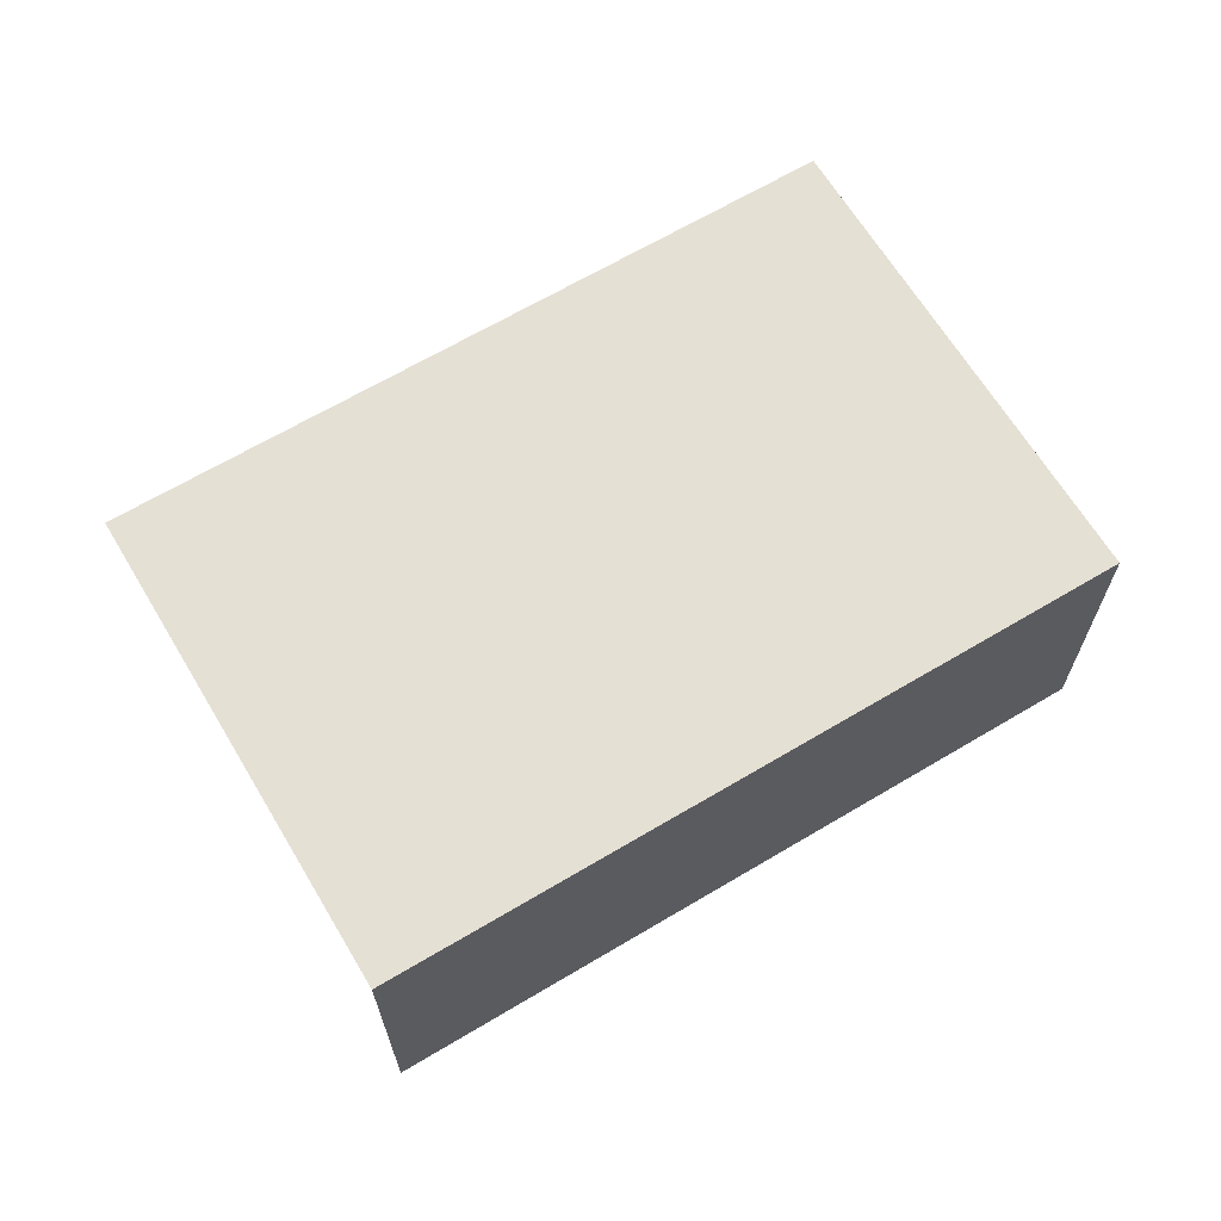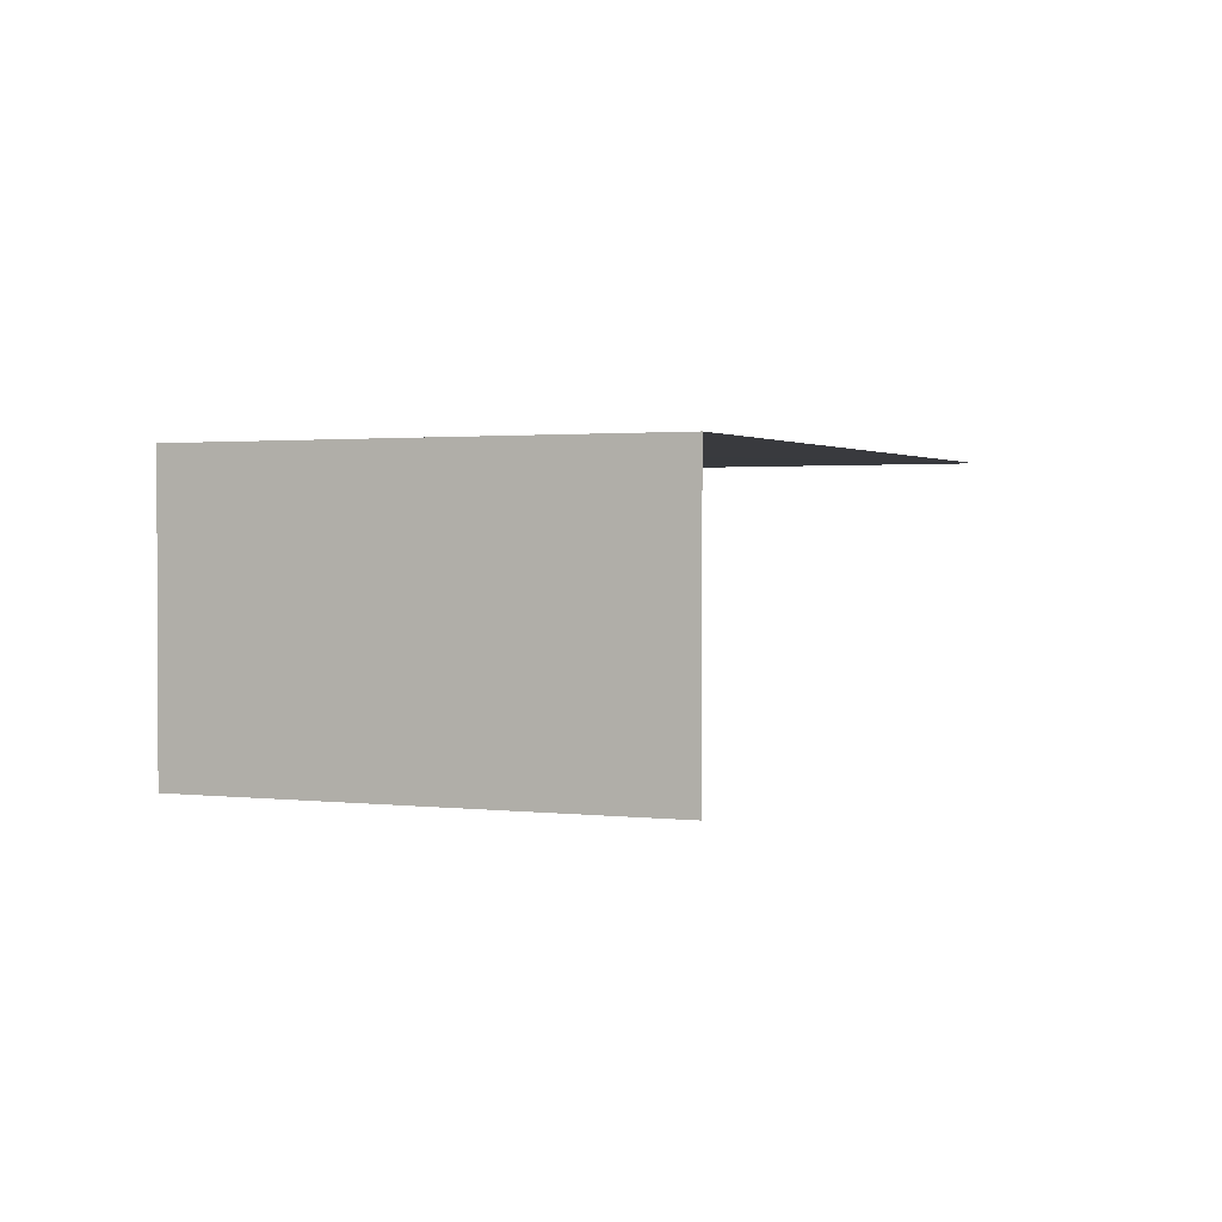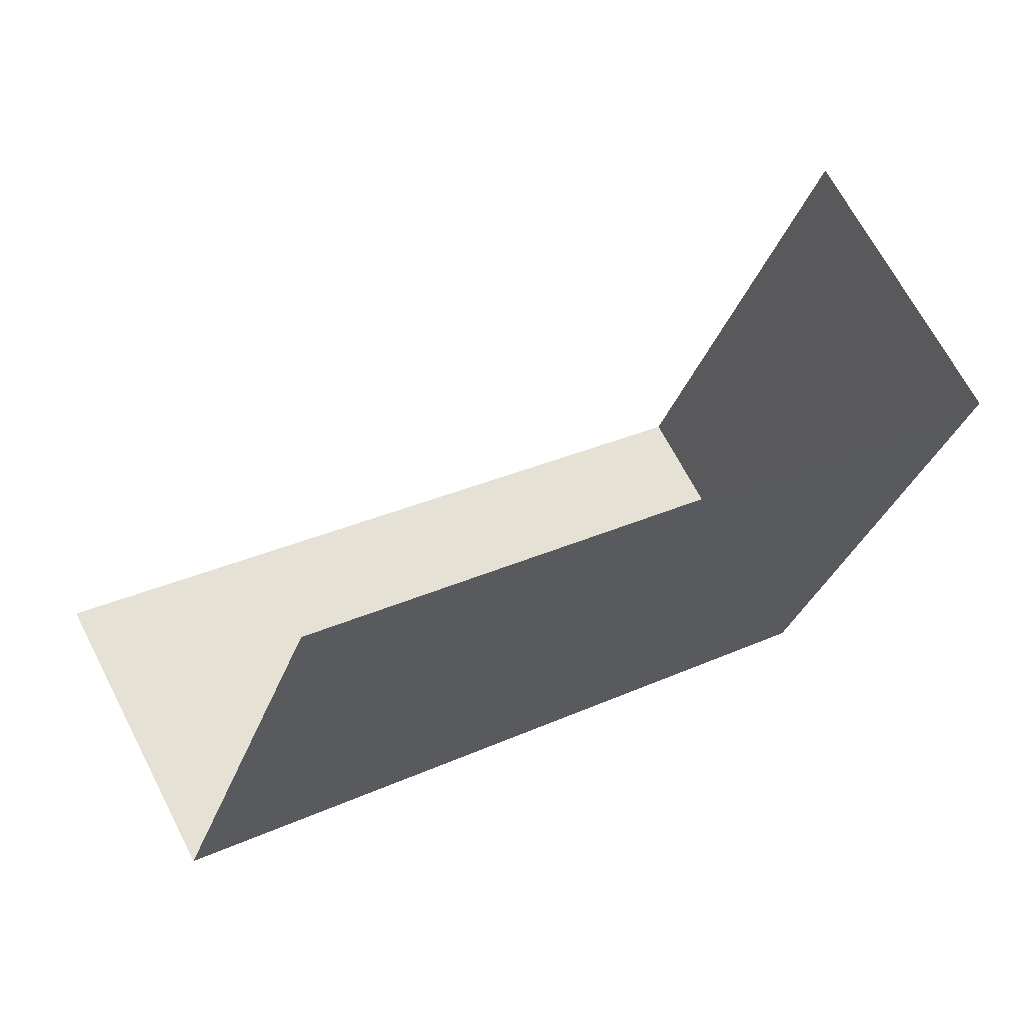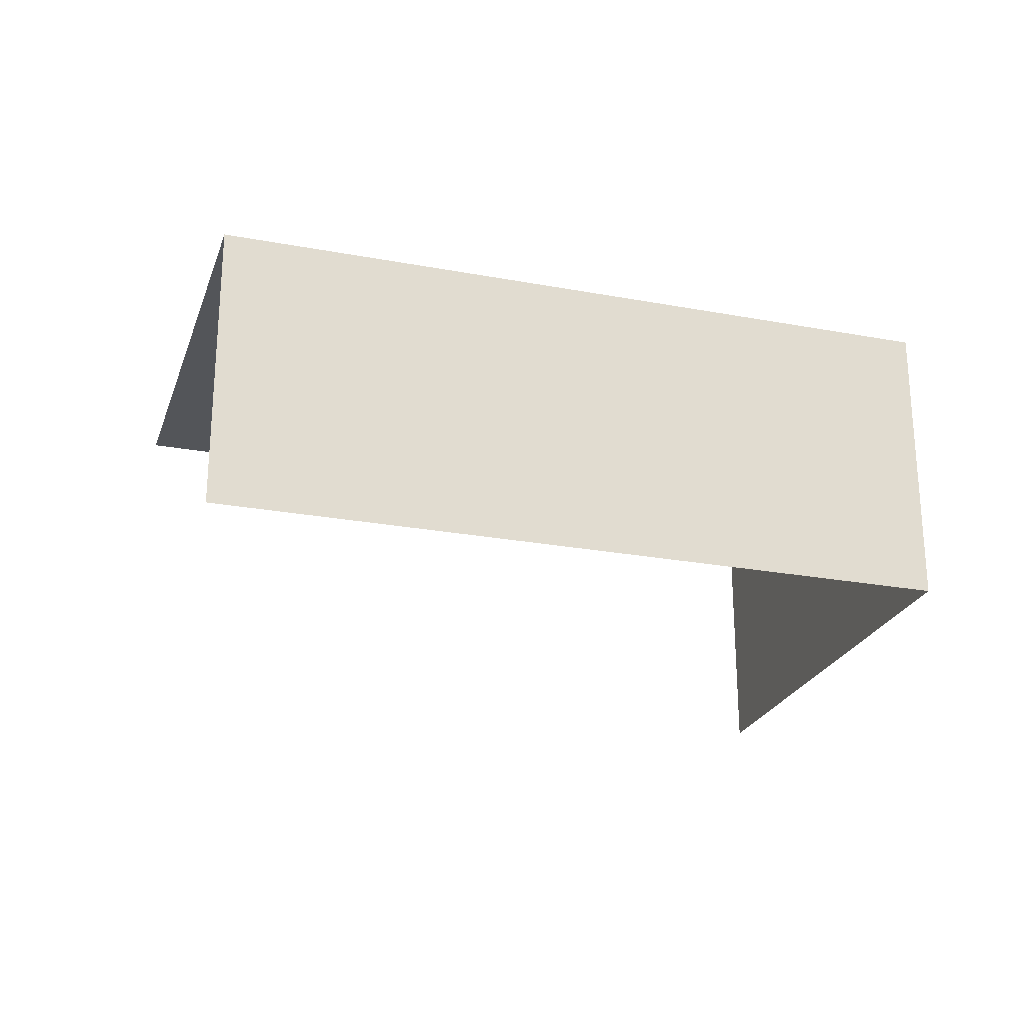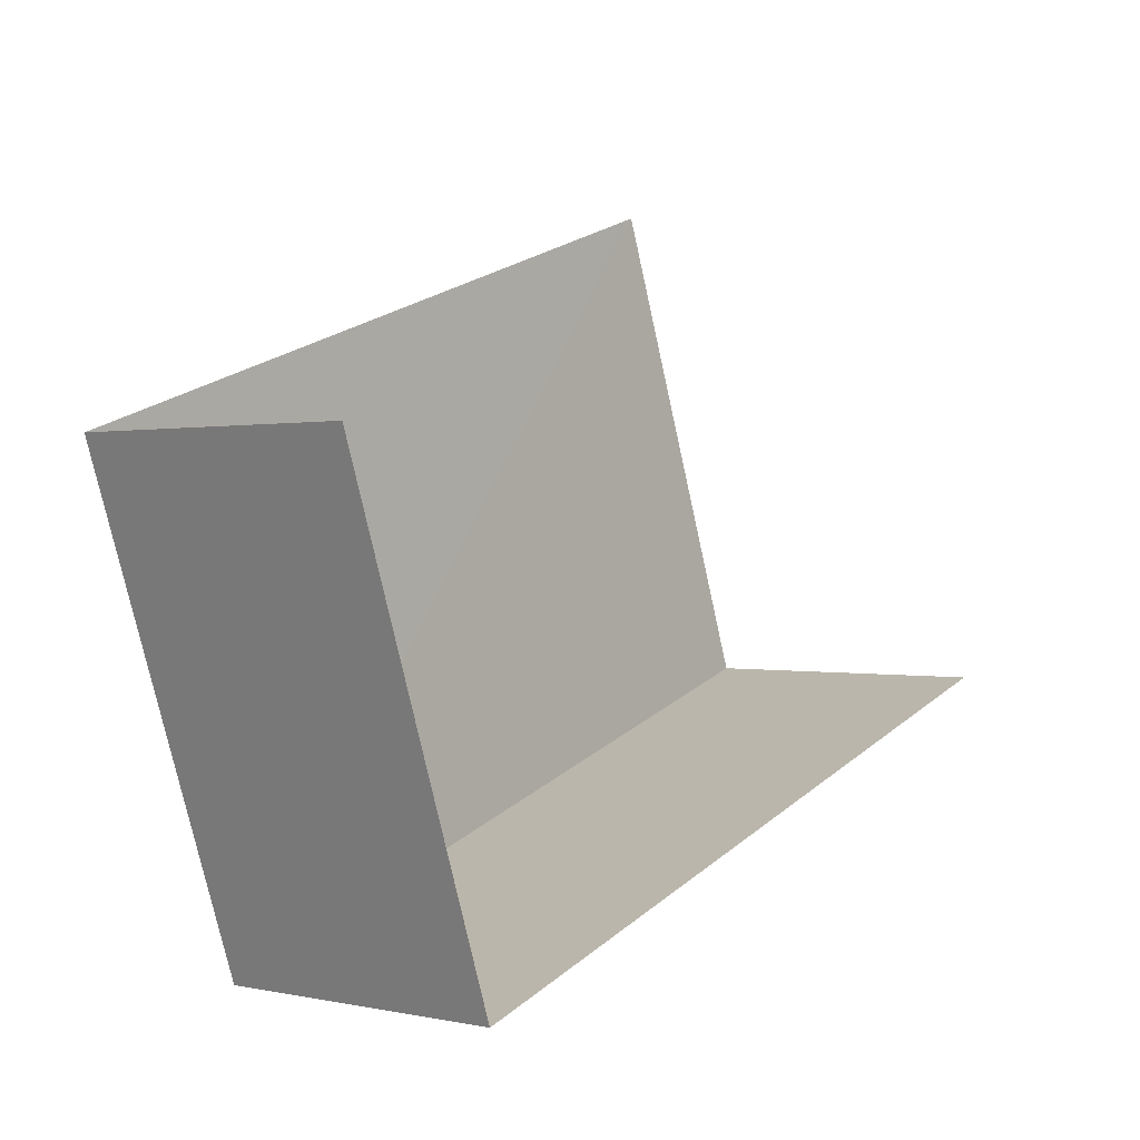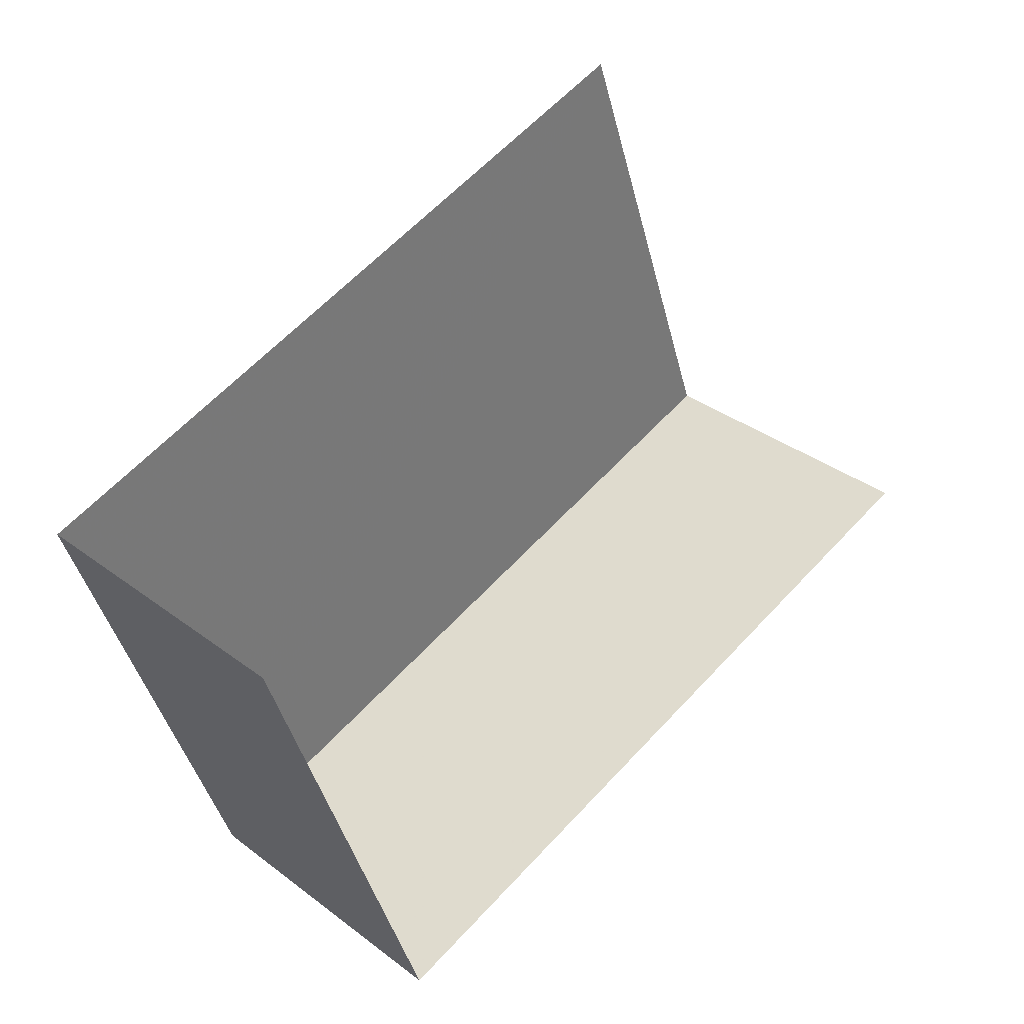
<metadata>
{"format":"obj","ext":"obj","renderer":"f3d","projection":"perspective","resolution":1024,"background":"white","views":[{"elev":65.9,"azim":-50.2,"up":"+Z"},{"elev":1.5,"azim":95.3,"up":"+Z"},{"elev":67.7,"azim":-27.4,"up":"+Y"},{"elev":-24.4,"azim":-36.3,"up":"+Z"},{"elev":0.2,"azim":130.1,"up":"+Y"},{"elev":33.9,"azim":135.5,"up":"+Y"}]}
</metadata>
<code>
v -2.246e+05 -1.276e+05 14.89
v -2.246e+05 -1.276e+05 14.89
v -2.246e+05 -1.276e+05 14.89
v -2.246e+05 -1.276e+05 14.89
v -2.246e+05 -1.276e+05 17.25
v -2.246e+05 -1.276e+05 17.25
v -2.246e+05 -1.276e+05 17.25
v -2.246e+05 -1.276e+05 17.25
f 1 2 3
f 4 1 3
f 8 2 1
f 5 8 1
f 5 1 4
f 6 5 4
f 5 6 7
f 8 5 7
f 7 4 3
f 7 6 4
f 7 3 2
f 8 7 2

</code>
